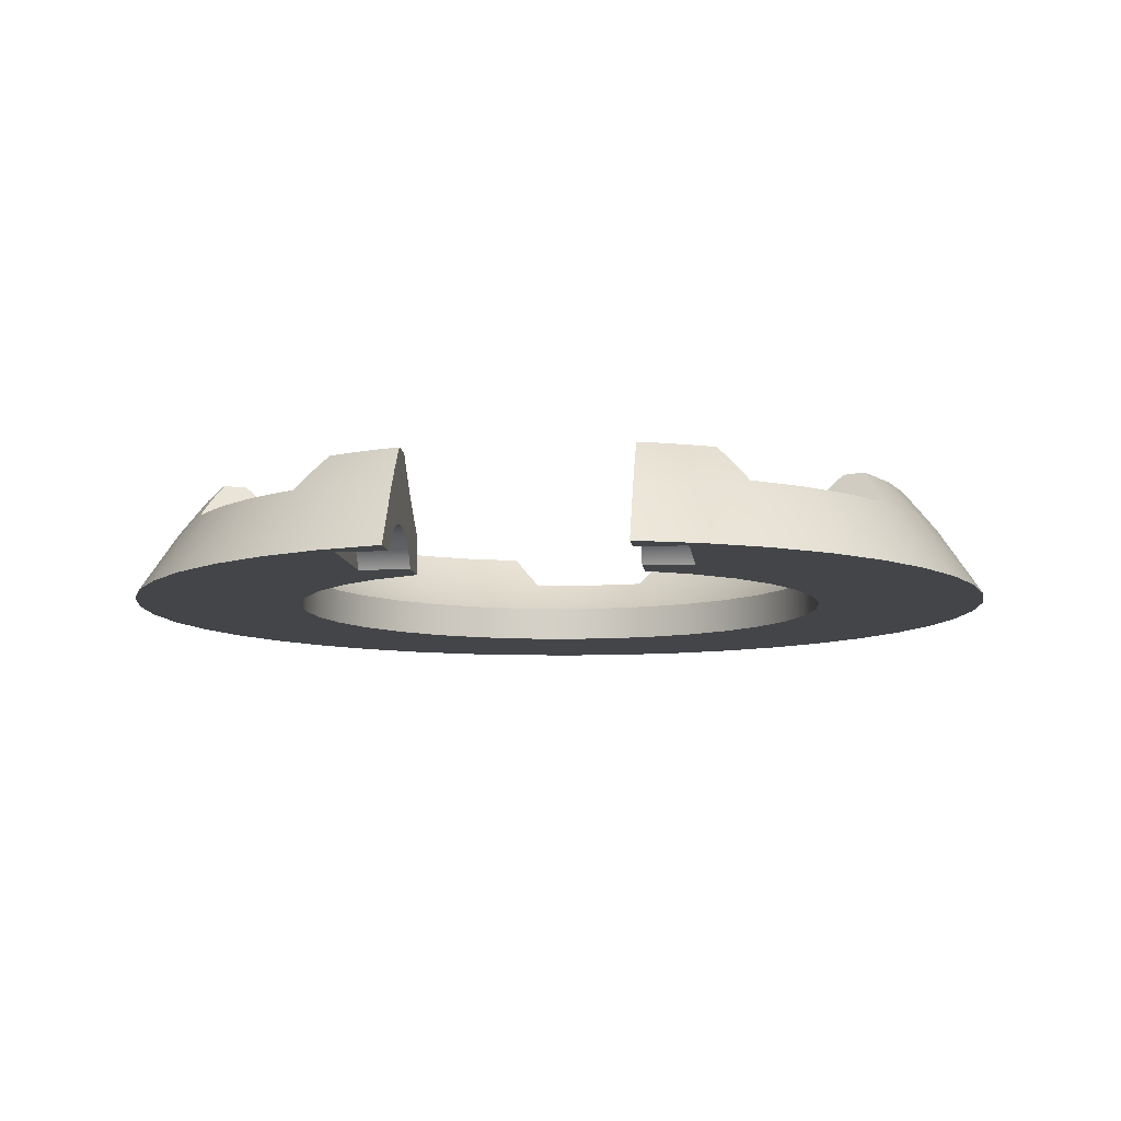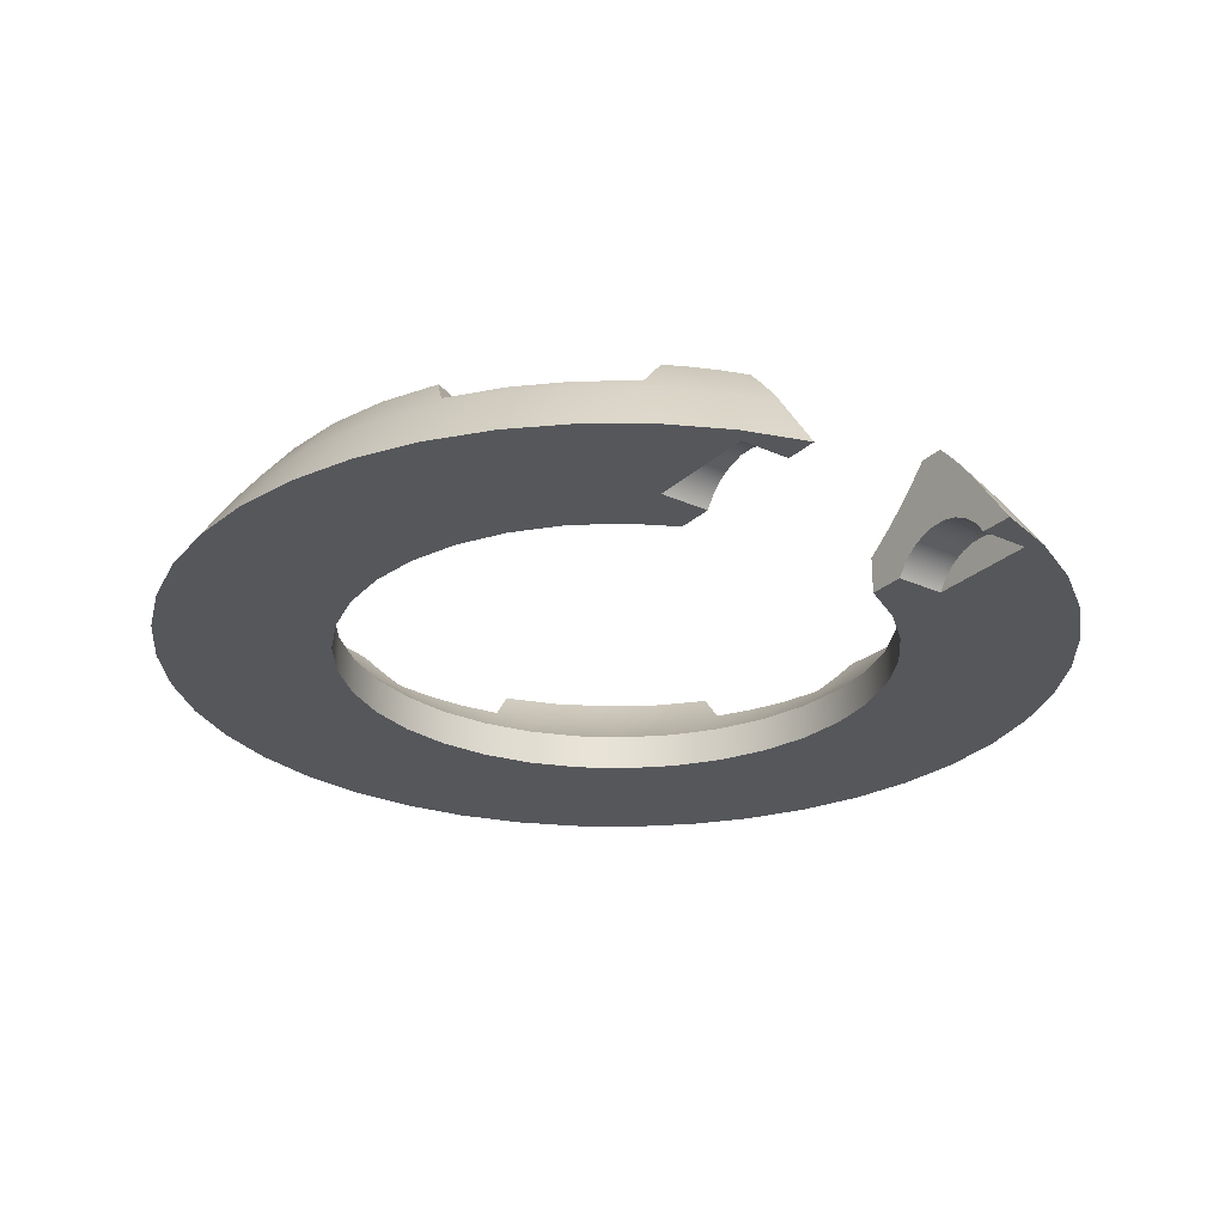
<metadata>
{"format":"obj","ext":"obj","renderer":"f3d","projection":"perspective","resolution":1024,"background":"white","views":[{"elev":-8.9,"azim":6.4,"up":"+Y"},{"elev":-26.4,"azim":-35.6,"up":"+Y"}]}
</metadata>
<code>
g Corona
v -68.66 -57.51 -8.803
v -66.4 -59.93 -10.01
v -64.02 -62.26 -11.15
v -61.55 -64.51 -12.25
v -78.45 -64.51 -13.7
v -76.8 -62.13 -12.17
v -75.06 -59.79 -10.67
v -73.22 -57.51 -9.195
v -52.18 -64.51 -34.86
v -53.16 -62.26 -37.38
v -54.02 -59.93 -39.87
v -54.78 -57.51 -42.33
v -58.28 -57.51 -45.27
v -60.62 -59.79 -45.53
v -62.92 -62.13 -45.7
v -65.16 -64.51 -45.78
v -59.42 -64.51 -20.17
v -56.28 -64.51 -27.75
v -71.14 -64.51 -35.78
v -75.61 -64.51 -25.01
v -50.28 -57.51 -54.01
v -41 -57.51 -61.36
v -30.66 -57.51 -67.13
v -19.53 -57.51 -71.17
v -18.86 -59.79 -73.43
v -18.14 -62.13 -75.61
v -17.36 -64.51 -77.72
v -5.829 -64.51 -79.42
v 5.829 -64.51 -79.42
v 17.36 -64.51 -77.72
v 18.14 -62.13 -75.61
v 18.86 -59.79 -73.43
v 19.53 -57.51 -71.17
v 30.66 -57.51 -67.13
v 41 -57.51 -61.36
v 50.28 -57.51 -54.01
v 58.28 -57.51 -45.27
v 60.62 -59.79 -45.53
v 62.92 -62.13 -45.7
v 65.16 -64.51 -45.78
v 71.14 -64.51 -35.78
v 75.61 -64.51 -25.01
v 78.45 -64.51 -13.7
v 76.8 -62.13 -12.17
v 75.06 -59.79 -10.67
v 73.22 -57.51 -9.195
v 73.75 -57.51 2.635
v 72.38 -57.51 14.4
v 69.14 -57.51 25.79
v 64.13 -57.51 36.51
v 65.26 -59.79 38.58
v 66.3 -62.13 40.64
v 67.23 -64.51 42.68
v 60.28 -64.51 52.04
v 52.04 -64.51 60.28
v 42.68 -64.51 67.23
v 40.64 -62.13 66.3
v 38.58 -59.79 65.26
v 36.51 -57.51 64.13
v 31.83 -57.51 66.58
v 26.99 -57.51 68.68
v 22 -57.51 70.44
v 22 -60.28 72.99
v 22 -63.14 75.43
v 22 -66.1 77.76
v 33.73 -66.1 73.43
v 44.66 -66.1 67.35
v 54.52 -66.1 59.65
v 63.07 -66.1 50.53
v 70.11 -66.1 40.19
v 75.47 -66.1 28.89
v 79.02 -66.1 16.9
v 80.68 -66.1 4.505
v 80.41 -66.1 -7.998
v 78.22 -66.1 -20.31
v 74.15 -66.1 -32.13
v 68.3 -66.1 -43.19
v 60.82 -66.1 -53.21
v 51.88 -66.1 -61.96
v 41.7 -66.1 -69.22
v 30.52 -66.1 -74.83
v 18.61 -66.1 -78.64
v 6.253 -66.1 -80.57
v -6.253 -66.1 -80.57
v -18.61 -66.1 -78.64
v -30.52 -66.1 -74.83
v -41.7 -66.1 -69.22
v -51.88 -66.1 -61.96
v -60.82 -66.1 -53.21
v -68.3 -66.1 -43.19
v -74.15 -66.1 -32.13
v -78.22 -66.1 -20.31
v -80.41 -66.1 -7.998
v -80.68 -66.1 4.505
v -79.02 -66.1 16.9
v -75.47 -66.1 28.89
v -70.11 -66.1 40.19
v -63.07 -66.1 50.53
v -54.52 -66.1 59.65
v -44.66 -66.1 67.35
v -33.73 -66.1 73.43
v -22 -66.1 77.76
v -22 -63.14 75.43
v -22 -60.28 72.99
v -22 -57.51 70.44
v -26.99 -57.51 68.68
v -31.83 -57.51 66.58
v -36.51 -57.51 64.13
v -38.58 -59.79 65.26
v -40.64 -62.13 66.3
v -42.68 -64.51 67.23
v -52.04 -64.51 60.28
v -60.28 -64.51 52.04
v -67.23 -64.51 42.68
v -66.3 -62.13 40.64
v -65.26 -59.79 38.58
v -64.13 -57.51 36.51
v -69.14 -57.51 25.79
v -72.38 -57.51 14.4
v -73.75 -57.51 2.635
v 28.77 -57.69 68.13
v -62.78 -65.18 -49.79
v -35.68 -65.46 -71.99
v -27.35 -61.21 -71.99
v 27.28 -61.18 -71.99
v 35.61 -65.42 -71.99
v 68.51 -59.57 32.02
v 62.71 -65.11 -49.79
v 37.55 -62.17 68.13
v -37.63 -62.22 68.13
v -28.85 -57.73 68.13
v -68.58 -59.65 32.02
v -49.26 -63.43 -61.5
v 49.18 -63.37 -61.5
v -47.24 -57.51 -50.6
v -38.46 -57.51 -57.56
v -28.68 -57.51 -63.01
v -18.14 -57.51 -66.8
v -60.07 -57.51 34.41
v -64.83 -57.51 24.27
v -67.89 -57.51 13.51
v -69.18 -57.51 2.382
v -52.17 -64.51 34.87
v -54.88 -62.26 34.81
v -57.51 -59.93 34.65
v -34.87 -64.51 52.17
v -41.38 -64.51 47.18
v -47.18 -64.51 41.38
v -34.41 -57.51 60.07
v -34.65 -59.93 57.51
v -34.81 -62.26 54.88
v 12.24 -64.51 -61.55
v 14.19 -62.26 -63.42
v 16.16 -59.93 -65.17
v 18.14 -57.51 -66.8
v -12.24 -64.51 -61.55
v -4.103 -64.51 -62.62
v 4.103 -64.51 -62.62
v -16.16 -59.93 -65.17
v -14.19 -62.26 -63.42
v 28.68 -57.51 -63.01
v 38.46 -57.51 -57.56
v 47.24 -57.51 -50.6
v 54.78 -57.51 -42.33
v 61.55 -64.51 -12.25
v 64.02 -62.26 -11.15
v 66.4 -59.93 -10.01
v 68.66 -57.51 -8.803
v 52.18 -64.51 -34.86
v 56.28 -64.51 -27.75
v 59.42 -64.51 -20.17
v 54.02 -59.93 -39.87
v 53.16 -62.26 -37.38
v 69.18 -57.51 2.382
v 67.89 -57.51 13.51
v 64.83 -57.51 24.27
v 60.07 -57.51 34.41
v 34.87 -64.51 52.17
v 34.81 -62.26 54.88
v 34.65 -59.93 57.51
v 34.41 -57.51 60.07
v 52.17 -64.51 34.87
v 47.18 -64.51 41.38
v 41.38 -64.51 47.18
v 57.51 -59.93 34.65
v 54.88 -62.26 34.81
v 30.4 -57.51 62.19
v 26.26 -57.51 64.05
v 22 -57.51 65.64
v 22 -78.46 57.7
v 32 -78.46 57.7
v 32 -76.02 59.42
v 32 -74.05 61.67
v 32 -72.68 64.31
v 32 -71.97 67.21
v 32 -71.97 70.2
v 32 -72.68 73.1
v 32 -74.05 75.75
v 32 -76.02 77.99
v 32 -78.46 79.71
v 22 -78.46 79.71
v 22 -76.02 77.99
v 22 -74.05 75.75
v 22 -72.68 73.1
v 22 -71.97 70.2
v 22 -71.97 67.21
v 22 -72.68 64.31
v 22 -74.05 61.67
v 22 -76.02 59.42
v 22 -78.46 86.35
v 22 -62.48 60.92
v 22 -67.07 55.84
v 22 -71.24 50.41
v 22 -78.46 50.41
v -32 -78.46 79.71
v -32 -78.46 57.7
v -32 -76.02 59.42
v -32 -74.05 61.67
v -32 -72.68 64.31
v -32 -71.97 67.21
v -32 -71.97 70.2
v -32 -72.68 73.1
v -32 -74.05 75.75
v -32 -76.02 77.99
v -22 -78.46 57.7
v -22 -76.02 59.42
v -22 -74.05 61.67
v -22 -72.68 64.31
v -22 -71.97 67.21
v -22 -71.97 70.2
v -22 -72.68 73.1
v -22 -74.05 75.75
v -22 -76.02 77.99
v -22 -78.46 79.71
v 31.05 -78.46 45.4
v 38.99 -78.46 38.79
v 45.57 -78.46 30.8
v 50.53 -78.46 21.73
v 53.7 -78.46 11.89
v 54.98 -78.46 1.627
v 54.31 -78.46 -8.691
v 51.72 -78.46 -18.7
v 47.31 -78.46 -28.05
v 41.22 -78.46 -36.41
v 33.68 -78.46 -43.48
v 24.94 -78.46 -49.02
v 15.33 -78.46 -52.82
v 5.17 -78.46 -54.76
v -5.17 -78.46 -54.76
v -15.33 -78.46 -52.82
v -24.94 -78.46 -49.02
v -33.68 -78.46 -43.48
v -41.22 -78.46 -36.41
v -47.31 -78.46 -28.05
v -51.72 -78.46 -18.7
v -54.31 -78.46 -8.691
v -54.98 -78.46 1.627
v -53.7 -78.46 11.89
v -50.53 -78.46 21.73
v -45.57 -78.46 30.8
v -38.99 -78.46 38.79
v -31.05 -78.46 45.4
v -22 -78.46 50.41
v -22 -78.46 86.35
v -34.52 -78.46 82.15
v -46.28 -78.46 76.15
v -57.02 -78.46 68.47
v -66.51 -78.46 59.29
v -74.55 -78.46 48.81
v -80.94 -78.46 37.26
v -85.56 -78.46 24.89
v -88.3 -78.46 11.98
v -89.1 -78.46 -1.203
v -87.94 -78.46 -14.36
v -84.86 -78.46 -27.19
v -79.91 -78.46 -39.43
v -73.2 -78.46 -50.81
v -64.89 -78.46 -61.07
v -55.15 -78.46 -69.99
v -44.21 -78.46 -77.37
v -32.29 -78.46 -83.05
v -19.66 -78.46 -86.91
v -6.602 -78.46 -88.86
v 6.602 -78.46 -88.86
v 19.66 -78.46 -86.91
v 32.29 -78.46 -83.05
v 44.21 -78.46 -77.37
v 55.15 -78.46 -69.99
v 64.89 -78.46 -61.07
v 73.2 -78.46 -50.81
v 79.91 -78.46 -39.43
v 84.86 -78.46 -27.19
v 87.94 -78.46 -14.36
v 89.1 -78.46 -1.203
v 88.3 -78.46 11.98
v 85.56 -78.46 24.89
v 80.94 -78.46 37.26
v 74.55 -78.46 48.81
v 66.51 -78.46 59.29
v 57.02 -78.46 68.47
v 46.28 -78.46 76.15
v 34.52 -78.46 82.15
v -22 -71.24 50.41
v -22 -67.07 55.84
v -22 -62.48 60.92
v -22 -57.51 65.64
v -30.4 -57.51 62.19
v -26.26 -57.51 64.05
v -31.05 -71.24 45.4
v -38.99 -71.24 38.79
v -45.57 -71.24 30.8
v -50.53 -71.24 21.73
v -53.7 -71.24 11.89
v -54.98 -71.24 1.627
v -54.31 -71.24 -8.691
v -51.72 -71.24 -18.7
v -47.31 -71.24 -28.05
v -41.22 -71.24 -36.41
v -33.68 -71.24 -43.48
v -24.94 -71.24 -49.02
v -15.33 -71.24 -52.82
v -5.17 -71.24 -54.76
v 5.17 -71.24 -54.76
v 15.33 -71.24 -52.82
v 24.94 -71.24 -49.02
v 33.68 -71.24 -43.48
v 41.22 -71.24 -36.41
v 47.31 -71.24 -28.05
v 51.72 -71.24 -18.7
v 54.31 -71.24 -8.691
v 54.98 -71.24 1.627
v 53.7 -71.24 11.89
v 50.53 -71.24 21.73
v 45.57 -71.24 30.8
v 38.99 -71.24 38.79
v 31.05 -71.24 45.4
v -56.35 -62.34 32.23
v -58.95 -65.21 19.28
v -60.22 -66.62 5.898
v -60.14 -66.52 -7.619
v -46.29 -69.37 -33.84
v -42.99 -64.35 -45.95
v -38.71 -57.89 -57.02
v -46.63 -69.91 32.23
v -33.07 -69.96 -45.95
v -29.76 -62.96 -57.02
v -20.23 -66.63 -57.02
v -10.27 -68.87 -57.02
v -0.09284 -69.63 -57.02
v 10.09 -68.9 -57.02
v 20.05 -66.68 -57.02
v 32.88 -70.05 -45.95
v 29.59 -63.03 -57.02
v 46.13 -69.48 -33.84
v 42.79 -64.48 -45.95
v 38.49 -58.03 -57.02
v 56.18 -62.49 32.23
v 58.78 -65.37 19.28
v 60.05 -66.78 5.898
v 59.96 -66.68 -7.619
v 46.44 -70.03 32.23
v 30.05 -64.01 55.67
v -30.22 -63.93 55.67
v -58.69 -64.93 -20.96
v -43.43 -65.1 44.45
v -33.44 -70.75 44.45
v 58.52 -65.08 -20.96
v 33.25 -70.84 44.45
v 43.25 -65.22 44.45
f 8 1 7
f 7 1 2
f 7 2 6
f 6 2 3
f 6 3 5
f 5 3 4
f 9 10 16
f 16 10 15
f 15 10 11
f 15 11 14
f 14 11 12
f 14 12 13
f 4 17 5
f 5 17 20
f 20 17 18
f 20 18 19
f 19 18 16
f 16 18 9
f 8 7 120
f 120 7 93
f 120 93 94
f 7 6 93
f 93 6 5
f 93 5 92
f 92 5 20
f 92 20 91
f 91 20 19
f 91 19 90
f 90 19 16
f 90 16 122
f 122 16 15
f 122 15 14
f 122 14 89
f 89 14 13
f 89 13 21
f 22 133 21
f 21 133 88
f 21 88 89
f 133 22 87
f 87 22 23
f 87 23 123
f 123 23 124
f 123 124 86
f 86 124 85
f 85 124 25
f 85 25 26
f 23 24 124
f 124 24 25
f 26 27 85
f 85 27 84
f 84 27 28
f 84 28 29
f 84 29 83
f 83 29 30
f 83 30 82
f 82 30 31
f 82 31 32
f 82 32 125
f 125 32 33
f 125 33 34
f 125 34 126
f 126 34 35
f 126 35 80
f 80 35 134
f 80 134 79
f 79 134 36
f 79 36 78
f 78 36 37
f 78 37 128
f 128 37 38
f 128 38 39
f 35 36 134
f 39 40 128
f 128 40 77
f 128 77 78
f 40 41 77
f 77 41 76
f 76 41 42
f 76 42 75
f 75 42 43
f 75 43 74
f 74 43 44
f 74 44 45
f 45 46 74
f 74 46 47
f 74 47 73
f 73 47 48
f 73 48 72
f 72 48 49
f 72 49 71
f 71 49 127
f 71 127 70
f 70 127 52
f 70 52 53
f 49 50 127
f 127 50 51
f 127 51 52
f 70 53 69
f 69 53 54
f 69 54 68
f 68 54 55
f 68 55 67
f 67 55 56
f 67 56 66
f 66 56 129
f 66 129 121
f 121 129 60
f 121 60 61
f 56 57 129
f 129 57 58
f 129 58 59
f 59 60 129
f 62 63 61
f 61 63 64
f 61 64 121
f 121 64 66
f 64 65 66
f 80 81 126
f 126 81 125
f 81 82 125
f 86 87 123
f 87 88 133
f 89 90 122
f 120 94 119
f 119 94 95
f 119 95 118
f 118 95 96
f 118 96 132
f 132 96 97
f 132 97 115
f 115 97 114
f 114 97 98
f 114 98 113
f 113 98 99
f 113 99 112
f 112 99 100
f 112 100 111
f 111 100 101
f 111 101 130
f 130 101 131
f 130 131 107
f 107 131 106
f 106 131 103
f 106 103 104
f 101 102 131
f 131 102 103
f 104 105 106
f 107 108 130
f 130 108 109
f 130 109 110
f 110 111 130
f 115 116 132
f 132 116 117
f 132 117 118
f 12 135 13
f 13 135 21
f 21 135 136
f 21 136 22
f 22 136 137
f 22 137 23
f 23 137 138
f 23 138 24
f 1 8 142
f 142 8 120
f 142 120 119
f 142 119 141
f 141 119 118
f 141 118 140
f 140 118 117
f 140 117 139
f 117 116 139
f 139 116 145
f 145 116 115
f 145 115 144
f 144 115 114
f 144 114 143
f 143 114 148
f 148 114 113
f 148 113 112
f 148 112 147
f 147 112 111
f 147 111 146
f 146 111 151
f 151 111 110
f 151 110 150
f 150 110 109
f 150 109 149
f 149 109 108
f 33 32 155
f 155 32 154
f 154 32 31
f 154 31 153
f 153 31 30
f 153 30 152
f 152 30 158
f 158 30 29
f 158 29 28
f 158 28 157
f 157 28 27
f 157 27 156
f 156 27 160
f 160 27 26
f 160 26 159
f 159 26 25
f 159 25 138
f 138 25 24
f 33 155 34
f 34 155 161
f 34 161 35
f 35 161 162
f 35 162 36
f 36 162 163
f 36 163 37
f 37 163 164
f 46 45 168
f 168 45 167
f 167 45 44
f 167 44 166
f 166 44 43
f 166 43 165
f 165 43 171
f 171 43 42
f 171 42 41
f 171 41 170
f 170 41 40
f 170 40 169
f 169 40 173
f 173 40 39
f 173 39 172
f 172 39 38
f 172 38 164
f 164 38 37
f 168 174 46
f 46 174 47
f 47 174 48
f 48 174 175
f 48 175 49
f 49 175 176
f 49 176 50
f 50 176 177
f 59 58 181
f 181 58 180
f 180 58 57
f 180 57 179
f 179 57 56
f 179 56 178
f 178 56 184
f 184 56 55
f 184 55 54
f 184 54 183
f 183 54 53
f 183 53 182
f 182 53 186
f 186 53 52
f 186 52 185
f 185 52 51
f 185 51 177
f 177 51 50
f 181 187 59
f 59 187 60
f 60 187 188
f 60 188 61
f 61 188 189
f 61 189 62
f 190 191 209
f 209 191 192
f 209 192 208
f 208 192 193
f 208 193 207
f 207 193 194
f 207 194 206
f 206 194 195
f 206 195 205
f 205 195 196
f 205 196 204
f 204 196 197
f 204 197 203
f 203 197 198
f 203 198 202
f 202 198 199
f 202 199 201
f 201 199 200
f 191 200 192
f 192 200 199
f 192 199 193
f 193 199 198
f 193 198 194
f 194 198 197
f 194 197 195
f 195 197 196
f 190 209 214
f 214 209 213
f 213 209 208
f 213 208 212
f 212 208 207
f 212 207 206
f 205 65 206
f 206 65 64
f 206 64 211
f 211 64 63
f 211 63 189
f 189 63 62
f 205 204 65
f 65 204 203
f 65 203 202
f 201 210 202
f 202 210 65
f 211 212 206
f 215 216 224
f 224 216 217
f 224 217 223
f 223 217 218
f 223 218 222
f 222 218 219
f 222 219 221
f 221 219 220
f 216 225 217
f 217 225 226
f 217 226 218
f 218 226 227
f 218 227 219
f 219 227 228
f 219 228 220
f 220 228 229
f 220 229 221
f 221 229 230
f 221 230 222
f 222 230 231
f 222 231 223
f 223 231 232
f 223 232 224
f 224 232 233
f 224 233 215
f 215 233 234
f 190 214 191
f 191 214 235
f 191 235 236
f 237 299 236
f 236 299 300
f 236 300 191
f 191 300 301
f 191 301 200
f 200 301 302
f 200 302 210
f 238 297 237
f 237 297 298
f 237 298 299
f 297 238 296
f 296 238 239
f 296 239 295
f 295 239 240
f 295 240 294
f 294 240 241
f 294 241 293
f 293 241 292
f 292 241 242
f 292 242 291
f 291 242 243
f 291 243 290
f 290 243 244
f 290 244 289
f 289 244 245
f 289 245 288
f 288 245 287
f 287 245 246
f 287 246 286
f 286 246 247
f 286 247 285
f 285 247 248
f 285 248 284
f 284 248 283
f 283 248 249
f 283 249 282
f 282 249 250
f 282 250 281
f 281 250 251
f 281 251 280
f 280 251 252
f 280 252 279
f 279 252 278
f 278 252 253
f 278 253 277
f 277 253 254
f 277 254 276
f 276 254 255
f 276 255 275
f 275 255 256
f 275 256 274
f 274 256 273
f 273 256 257
f 273 257 272
f 272 257 258
f 272 258 271
f 271 258 259
f 271 259 270
f 270 259 260
f 270 260 269
f 269 260 268
f 268 260 261
f 268 261 267
f 267 261 216
f 267 216 266
f 266 216 215
f 266 215 265
f 265 215 264
f 264 215 234
f 261 262 216
f 216 262 263
f 216 263 225
f 210 201 200
f 234 233 264
f 264 233 232
f 264 232 102
f 102 232 231
f 102 231 230
f 230 229 102
f 102 229 103
f 103 229 305
f 103 305 104
f 104 305 306
f 104 306 105
f 305 229 304
f 304 229 228
f 304 228 227
f 304 227 303
f 303 227 226
f 303 226 263
f 263 226 225
f 3 340 4
f 4 340 315
f 4 315 316
f 3 2 340
f 340 2 142
f 340 142 339
f 339 142 141
f 339 141 338
f 338 141 140
f 338 140 337
f 337 140 139
f 337 139 145
f 2 1 142
f 145 144 337
f 337 144 143
f 337 143 344
f 344 143 148
f 344 148 310
f 310 148 365
f 310 365 147
f 147 365 148
f 310 147 366
f 366 147 146
f 366 146 309
f 309 146 363
f 309 363 303
f 303 363 304
f 304 363 305
f 305 363 308
f 305 308 306
f 146 151 363
f 363 151 150
f 363 150 307
f 307 150 149
f 307 308 363
f 309 310 366
f 310 311 344
f 344 311 312
f 344 312 337
f 337 312 338
f 312 313 338
f 338 313 339
f 313 314 339
f 339 314 340
f 314 315 340
f 317 18 316
f 316 18 364
f 316 364 4
f 4 364 17
f 17 364 18
f 318 341 317
f 317 341 9
f 317 9 18
f 341 318 342
f 342 318 319
f 342 319 345
f 345 319 320
f 345 320 346
f 346 320 347
f 346 347 137
f 137 347 138
f 138 347 159
f 159 347 160
f 160 347 156
f 156 347 348
f 156 348 157
f 157 348 349
f 157 349 158
f 158 349 350
f 158 350 152
f 152 350 351
f 152 351 153
f 153 351 154
f 154 351 155
f 155 351 353
f 155 353 161
f 161 353 356
f 161 356 162
f 162 356 163
f 163 356 355
f 163 355 172
f 172 355 173
f 173 355 169
f 169 355 354
f 169 354 328
f 328 354 327
f 327 354 355
f 327 355 326
f 326 355 352
f 326 352 325
f 325 352 353
f 325 353 351
f 320 321 347
f 347 321 348
f 321 322 348
f 348 322 349
f 322 323 349
f 349 323 350
f 323 324 350
f 350 324 351
f 324 325 351
f 169 328 170
f 170 328 329
f 170 329 367
f 367 329 330
f 367 330 165
f 165 330 360
f 165 360 166
f 166 360 167
f 167 360 168
f 168 360 174
f 174 360 359
f 174 359 175
f 175 359 358
f 175 358 176
f 176 358 357
f 176 357 177
f 177 357 185
f 185 357 186
f 186 357 182
f 182 357 361
f 182 361 183
f 183 361 335
f 183 335 369
f 369 335 184
f 369 184 183
f 330 331 360
f 360 331 359
f 331 332 359
f 359 332 358
f 332 333 358
f 358 333 357
f 357 333 361
f 361 333 334
f 361 334 335
f 184 335 368
f 368 335 336
f 368 336 178
f 178 336 362
f 178 362 179
f 179 362 180
f 180 362 187
f 180 187 181
f 336 213 362
f 362 213 212
f 362 212 211
f 189 188 211
f 211 188 362
f 188 187 362
f 178 184 368
f 165 171 367
f 367 171 170
f 172 164 163
f 137 136 346
f 346 136 343
f 346 343 342
f 342 343 135
f 342 135 11
f 11 135 12
f 136 135 343
f 11 10 342
f 342 10 9
f 342 9 341
f 346 342 345
f 356 353 352
f 355 356 352
f 149 108 307
f 307 108 107
f 307 107 308
f 308 107 106
f 308 106 306
f 306 106 105
f 303 263 309
f 309 263 262
f 309 262 310
f 310 262 261
f 310 261 311
f 311 261 260
f 311 260 312
f 312 260 259
f 312 259 313
f 313 259 258
f 313 258 314
f 314 258 257
f 314 257 315
f 315 257 256
f 315 256 316
f 316 256 255
f 316 255 317
f 317 255 254
f 317 254 318
f 318 254 253
f 318 253 319
f 319 253 252
f 319 252 320
f 320 252 251
f 320 251 321
f 321 251 250
f 321 250 322
f 322 250 249
f 322 249 323
f 323 249 248
f 323 248 324
f 324 248 247
f 324 247 325
f 325 247 246
f 325 246 326
f 326 246 245
f 326 245 327
f 327 245 244
f 327 244 328
f 328 244 243
f 328 243 329
f 329 243 242
f 329 242 330
f 330 242 241
f 330 241 331
f 331 241 240
f 331 240 332
f 332 240 239
f 332 239 333
f 333 239 238
f 333 238 334
f 334 238 237
f 334 237 335
f 335 237 236
f 335 236 336
f 336 236 235
f 336 235 213
f 213 235 214
f 264 102 265
f 265 102 101
f 265 101 266
f 266 101 100
f 266 100 267
f 267 100 99
f 267 99 268
f 268 99 98
f 268 98 269
f 269 98 97
f 269 97 270
f 270 97 96
f 270 96 271
f 271 96 95
f 271 95 272
f 272 95 94
f 272 94 273
f 273 94 93
f 273 93 274
f 274 93 92
f 274 92 275
f 275 92 91
f 275 91 276
f 276 91 90
f 276 90 277
f 277 90 89
f 277 89 278
f 278 89 88
f 278 88 279
f 279 88 87
f 279 87 280
f 280 87 86
f 280 86 281
f 281 86 85
f 281 85 282
f 282 85 84
f 282 84 283
f 283 84 83
f 283 83 284
f 284 83 285
f 285 83 82
f 285 82 286
f 286 82 81
f 286 81 287
f 287 81 80
f 287 80 288
f 288 80 79
f 288 79 289
f 289 79 78
f 289 78 290
f 290 78 77
f 290 77 291
f 291 77 76
f 291 76 292
f 292 76 75
f 292 75 293
f 293 75 74
f 293 74 294
f 294 74 73
f 294 73 295
f 295 73 72
f 295 72 296
f 296 72 71
f 296 71 297
f 297 71 70
f 297 70 298
f 298 70 69
f 298 69 299
f 299 69 68
f 299 68 300
f 300 68 67
f 300 67 301
f 301 67 66
f 301 66 302
f 302 66 65
f 302 65 210

</code>
